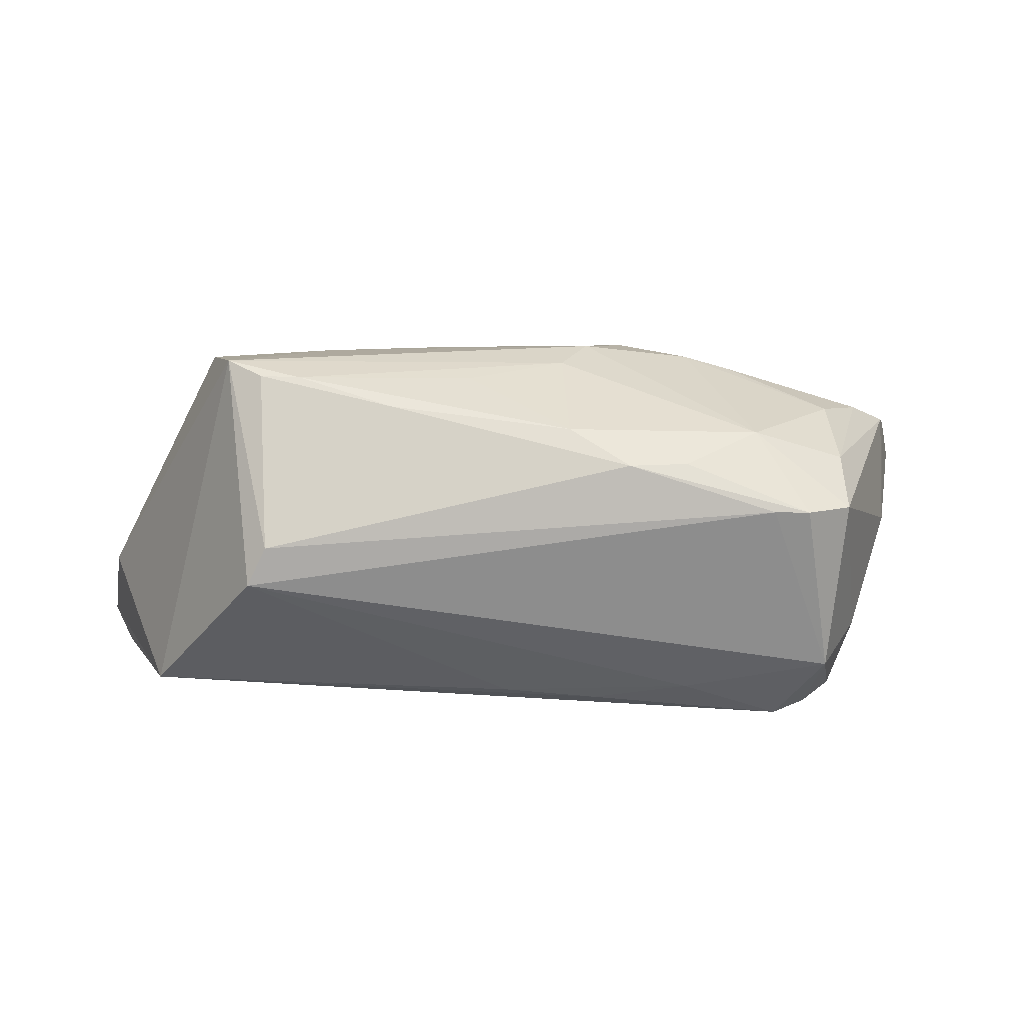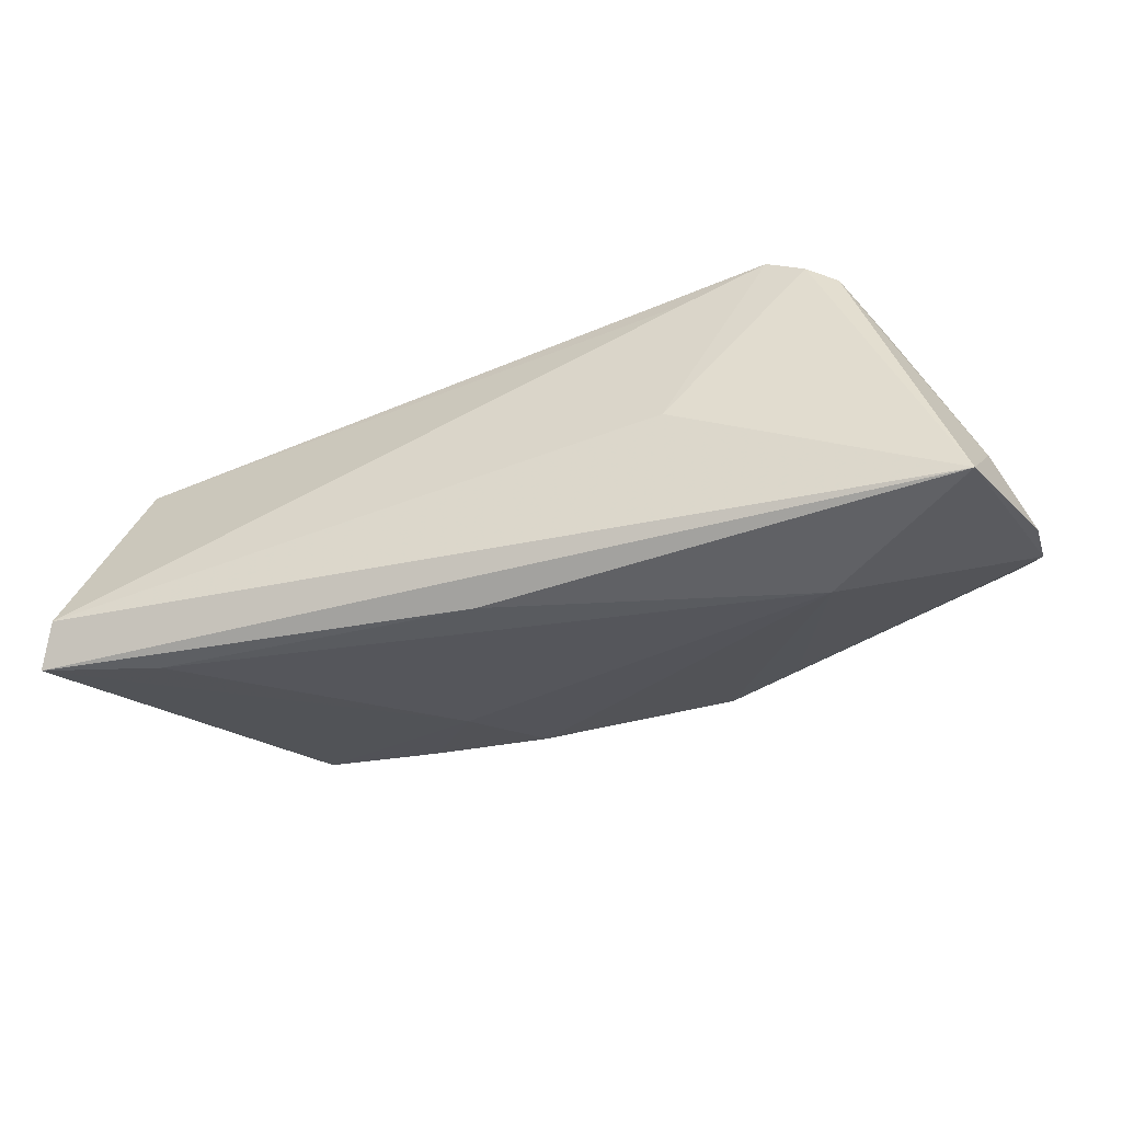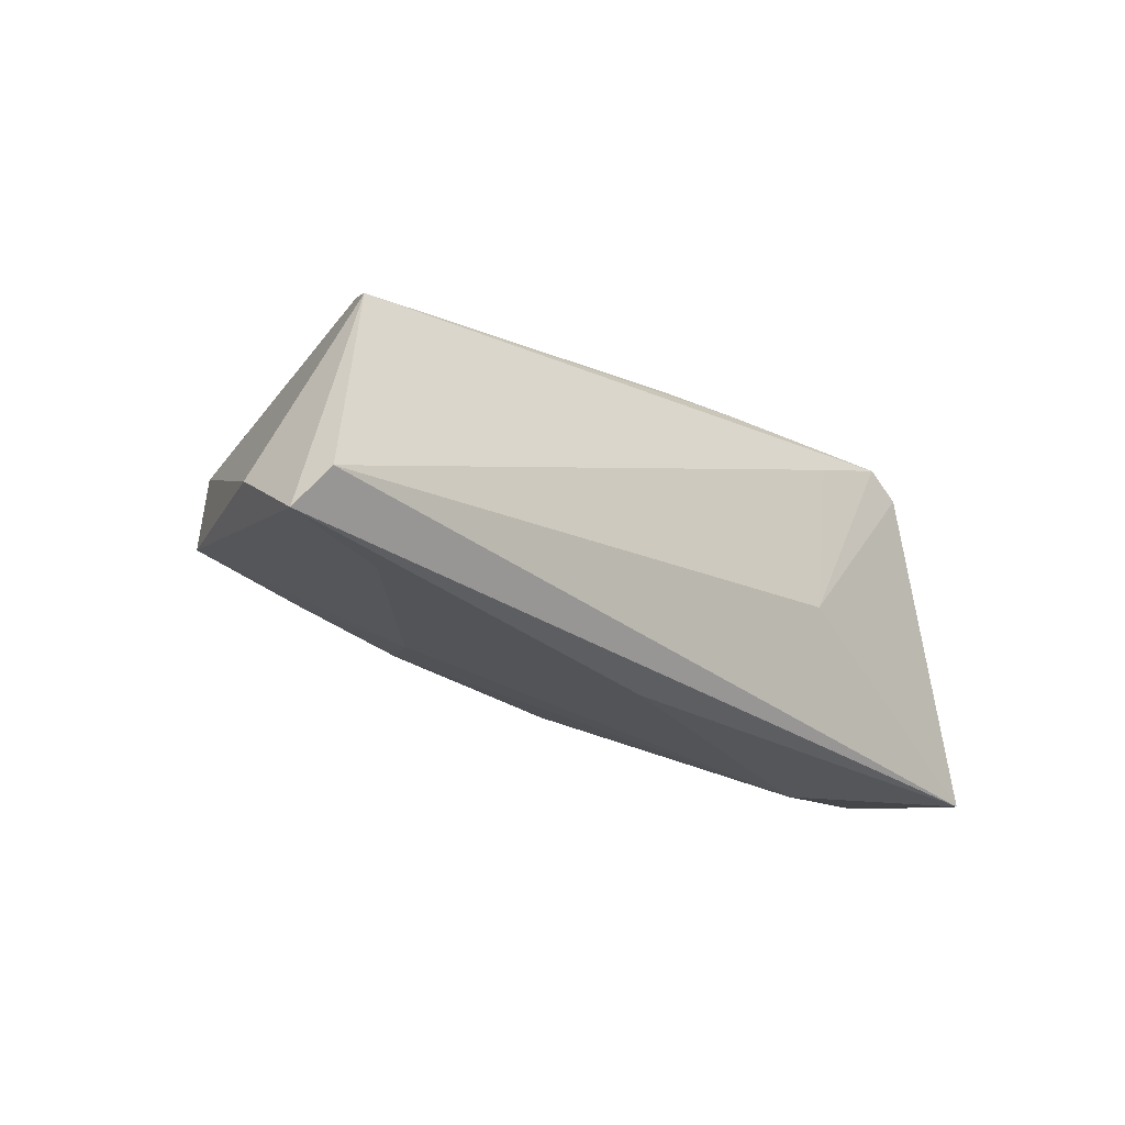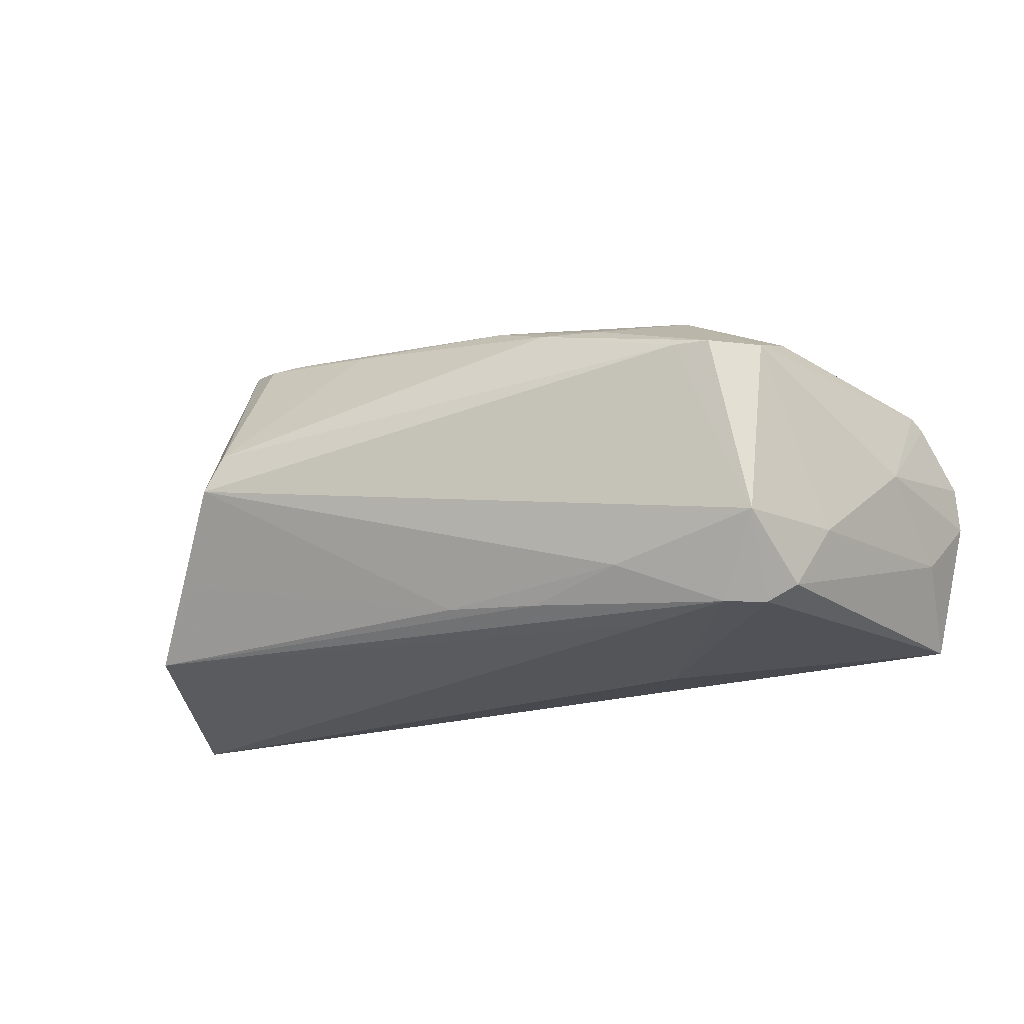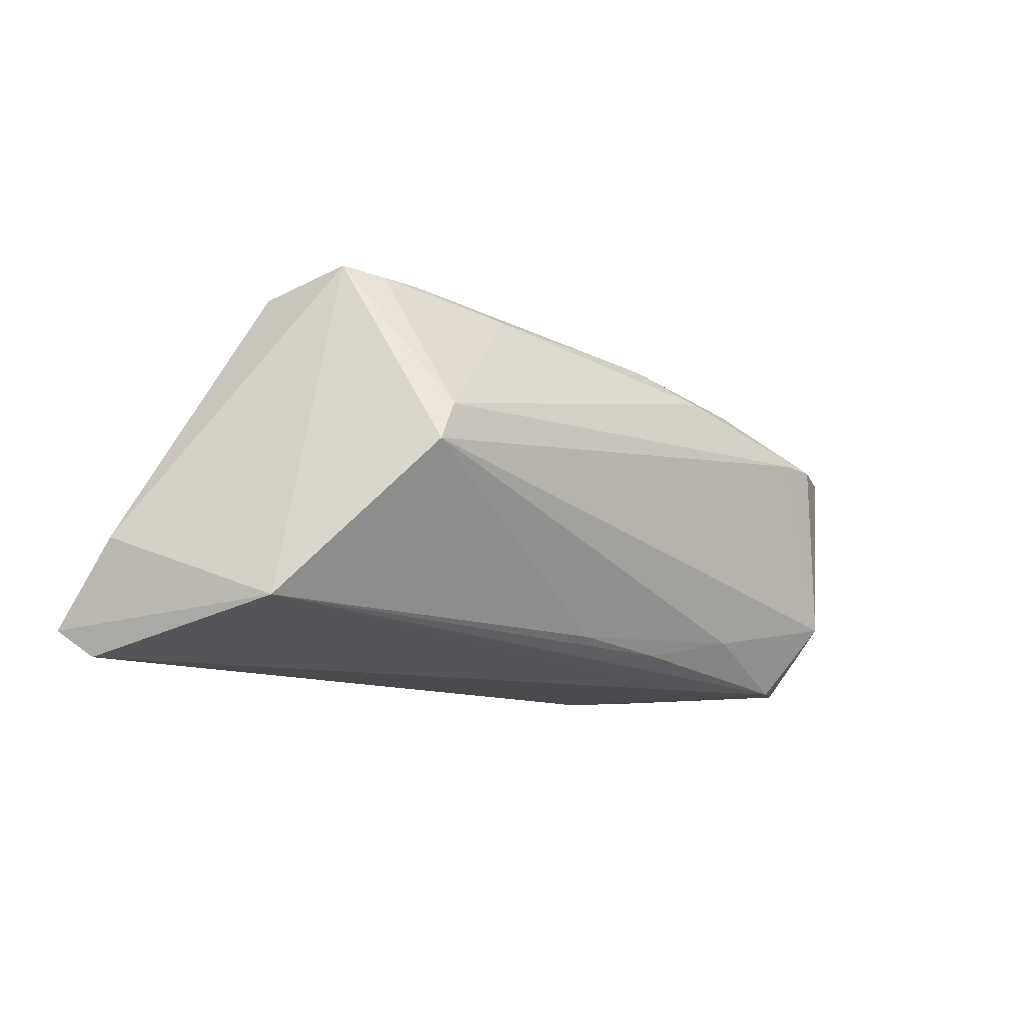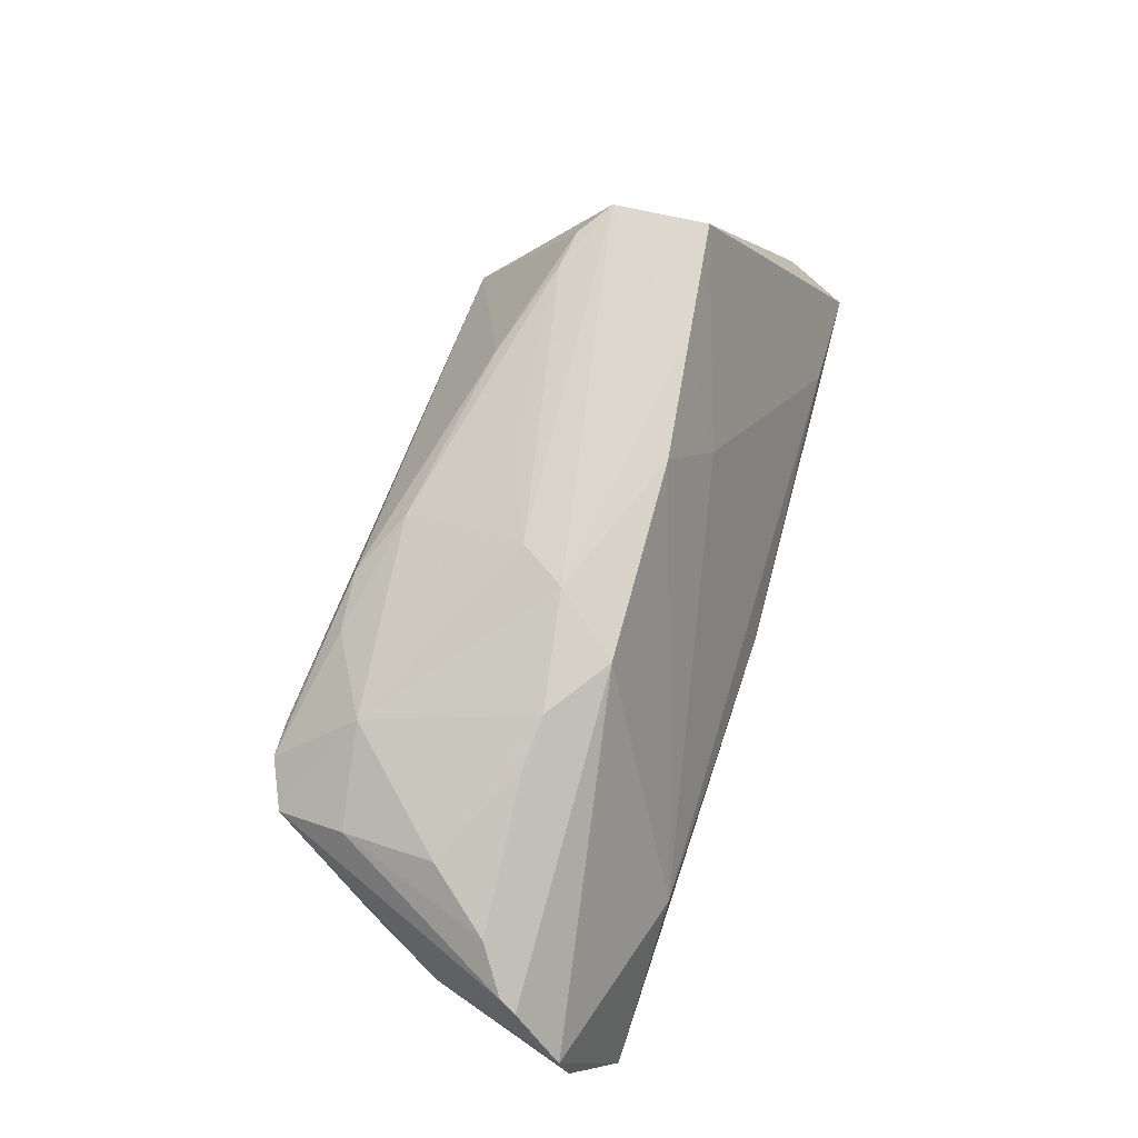
<metadata>
{"format":"obj","ext":"obj","renderer":"f3d","projection":"perspective","resolution":1024,"background":"white","views":[{"elev":19.7,"azim":175.3,"up":"+Z"},{"elev":-47.8,"azim":-161.5,"up":"+Y"},{"elev":-26.0,"azim":135.5,"up":"+Y"},{"elev":-23.1,"azim":-157.9,"up":"+Z"},{"elev":-12.9,"azim":134.6,"up":"+Z"},{"elev":69.8,"azim":-71.3,"up":"+Z"}]}
</metadata>
<code>
v 0.03456 0.01062 0.02413
v -0.03581 -0.02549 -0.007158
v -0.03176 -0.005033 0.01935
v 0.04173 -0.004614 0.02284
v -0.0406 0.01472 -0.02459
v -0.06044 -0.02048 -0.004511
v 0.01725 0.01538 0.02086
v -0.04819 0.01075 -0.01451
v -0.01697 -0.01108 0.02162
v -0.05659 -0.01067 0.009365
v 0.0458 -0.0226 -0.01821
v -0.05532 -0.02549 -0.02067
v -0.03577 0.01769 -0.02486
v -0.03184 0.01584 0.01616
v 0.03437 0.02382 0.004433
v 0.006491 0.008779 0.02267
v 0.01682 -0.01367 0.01156
v -0.0328 0.02549 0.008085
v 0.02562 -0.007045 0.02284
v -0.006698 0.003439 0.02308
v 0.05072 0.009355 -0.01992
v -0.04354 0.02242 0.007402
v -0.02128 -0.008027 -0.02549
v 0.002244 0.01658 -0.0204
v -0.0255 -0.005429 0.02119
v -0.01369 0.02311 0.01429
v 0.05852 -0.01396 -0.01057
v -0.01076 -0.002698 0.0238
v -0.05122 -0.006748 0.01257
v 0.04309 0.01622 -0.01127
v -0.04429 0.0135 0.01157
v -0.02464 0.01355 -0.02503
v -0.0102 0.01721 -0.02173
v 0.03898 0.007402 0.02549
v -0.03744 0.02539 0.007872
v -0.006119 0.01898 0.01825
v 0.02949 0.01119 0.024
v -0.02145 0.02211 0.014
v -0.04479 0.001535 0.01492
v -0.02242 0.02047 -0.01901
v 0.004625 -0.02549 -0.01798
v -0.05697 -0.01394 -0.0119
v 0.05794 -0.01756 -0.02549
v -0.06035 -0.01919 0.001081
v 0.03684 0.02422 -0.0005768
v 0.06044 -0.022 -0.02191
v -0.02721 -0.01374 0.01544
v -0.05515 -0.001558 -0.003037
v -0.04137 0.02307 -0.01521
v -0.04429 0.01347 -0.02236
v 0.009464 -0.009493 0.02232
v -0.05749 -0.01283 0.008253
f 8 22 49
f 27 4 46
f 4 27 34
f 18 45 49
f 46 4 17
f 6 12 44
f 12 2 44
f 41 12 46
f 41 2 12
f 42 12 6
f 46 12 43
f 49 45 40
f 40 13 49
f 15 34 45
f 45 18 15
f 34 20 28
f 25 28 14
f 14 28 20
f 36 38 14
f 14 20 36
f 46 17 11
f 11 17 2
f 11 41 46
f 2 41 11
f 2 17 51
f 23 43 12
f 45 34 21
f 21 34 27
f 21 27 46
f 46 43 21
f 50 8 49
f 12 42 50
f 50 42 8
f 34 15 1
f 26 15 18
f 26 38 36
f 25 14 39
f 19 17 4
f 19 51 17
f 4 34 19
f 34 28 19
f 28 51 19
f 9 28 25
f 9 51 28
f 2 51 9
f 48 42 6
f 8 42 48
f 6 44 48
f 22 8 48
f 5 23 12
f 13 23 5
f 12 50 5
f 49 13 5
f 5 50 49
f 32 23 13
f 43 23 32
f 13 21 32
f 32 21 43
f 24 40 45
f 37 20 34
f 34 1 37
f 7 1 15
f 15 26 7
f 7 37 1
f 7 26 36
f 36 37 7
f 31 14 22
f 31 39 14
f 52 9 25
f 44 9 52
f 52 48 44
f 47 44 2
f 2 9 47
f 47 9 44
f 45 21 30
f 30 24 45
f 21 24 30
f 13 40 33
f 40 24 33
f 33 21 13
f 33 24 21
f 36 20 16
f 16 37 36
f 20 37 16
f 29 52 25
f 39 31 29
f 22 14 35
f 35 14 38
f 49 22 35
f 35 18 49
f 38 26 35
f 35 26 18
f 25 39 3
f 3 29 25
f 39 29 3
f 10 29 31
f 52 29 10
f 10 31 22
f 22 48 10
f 48 52 10

</code>
